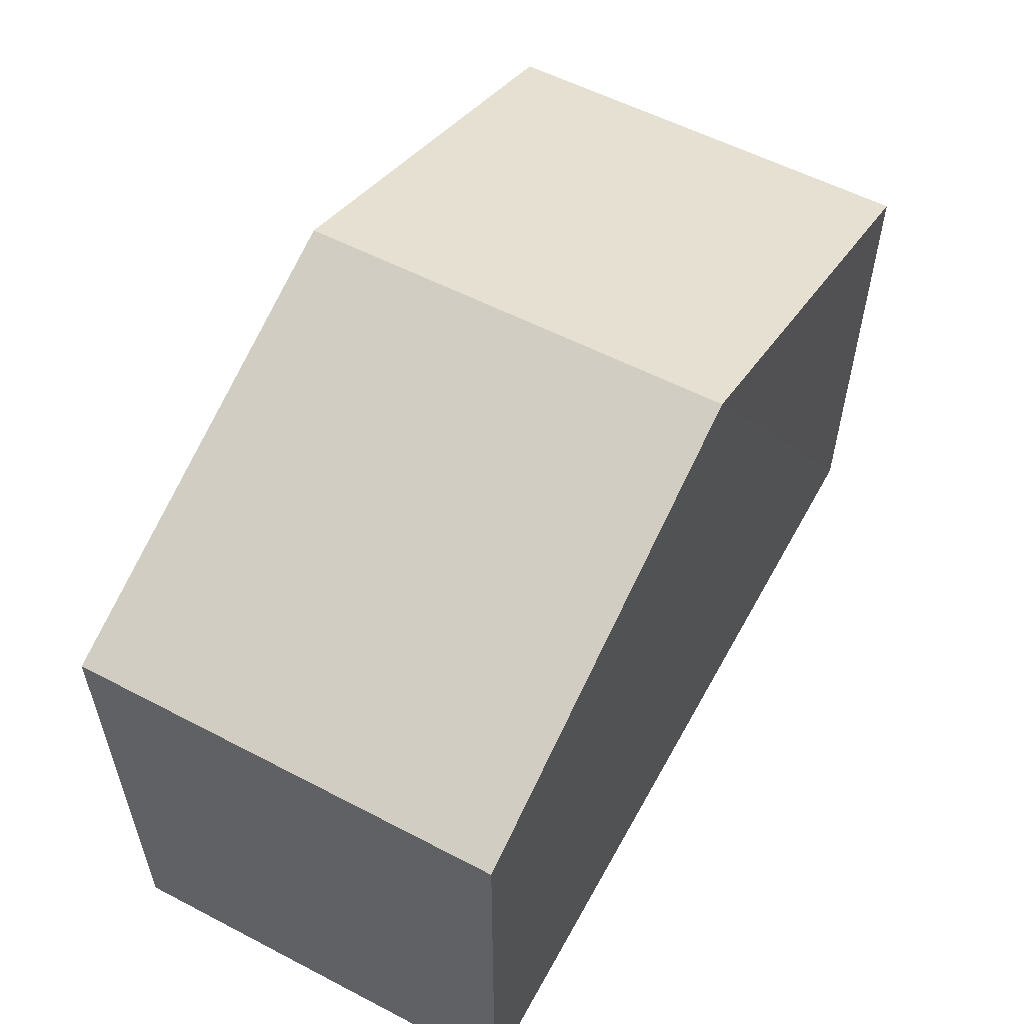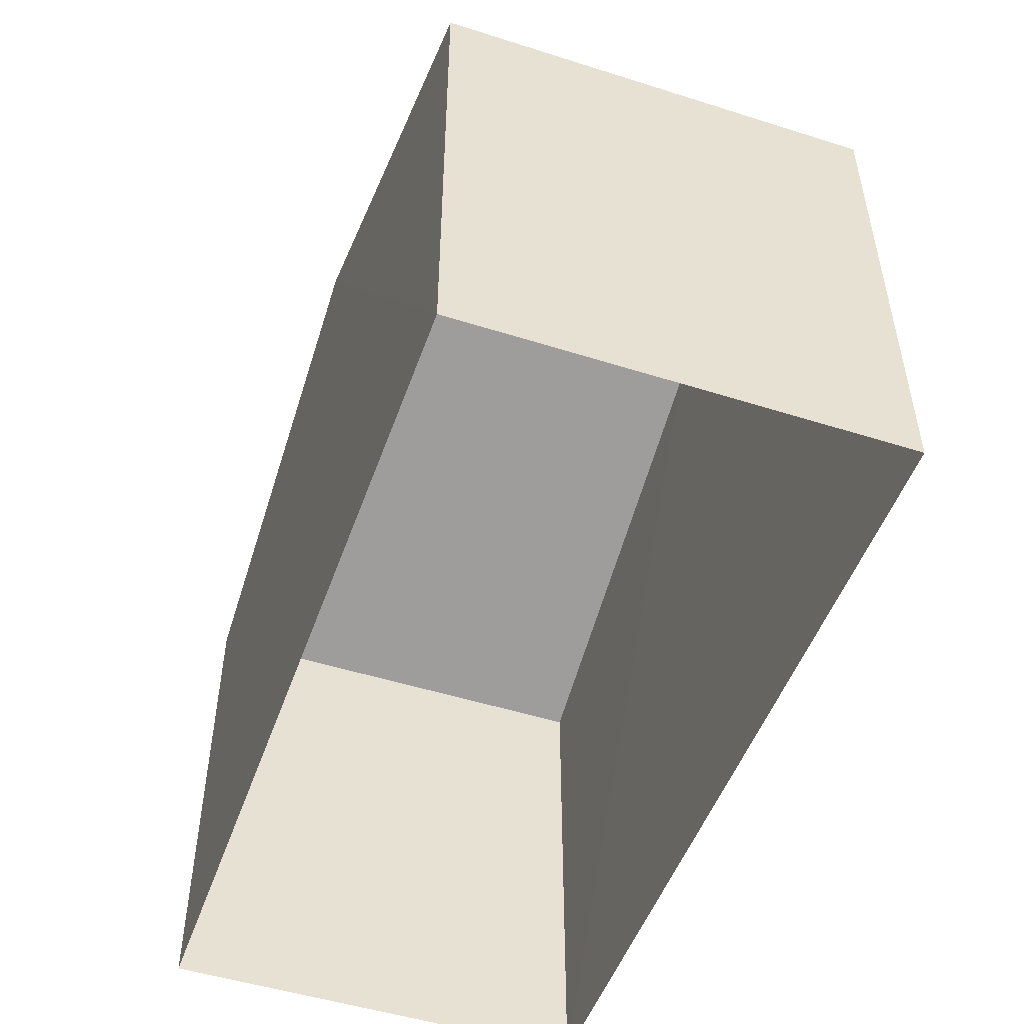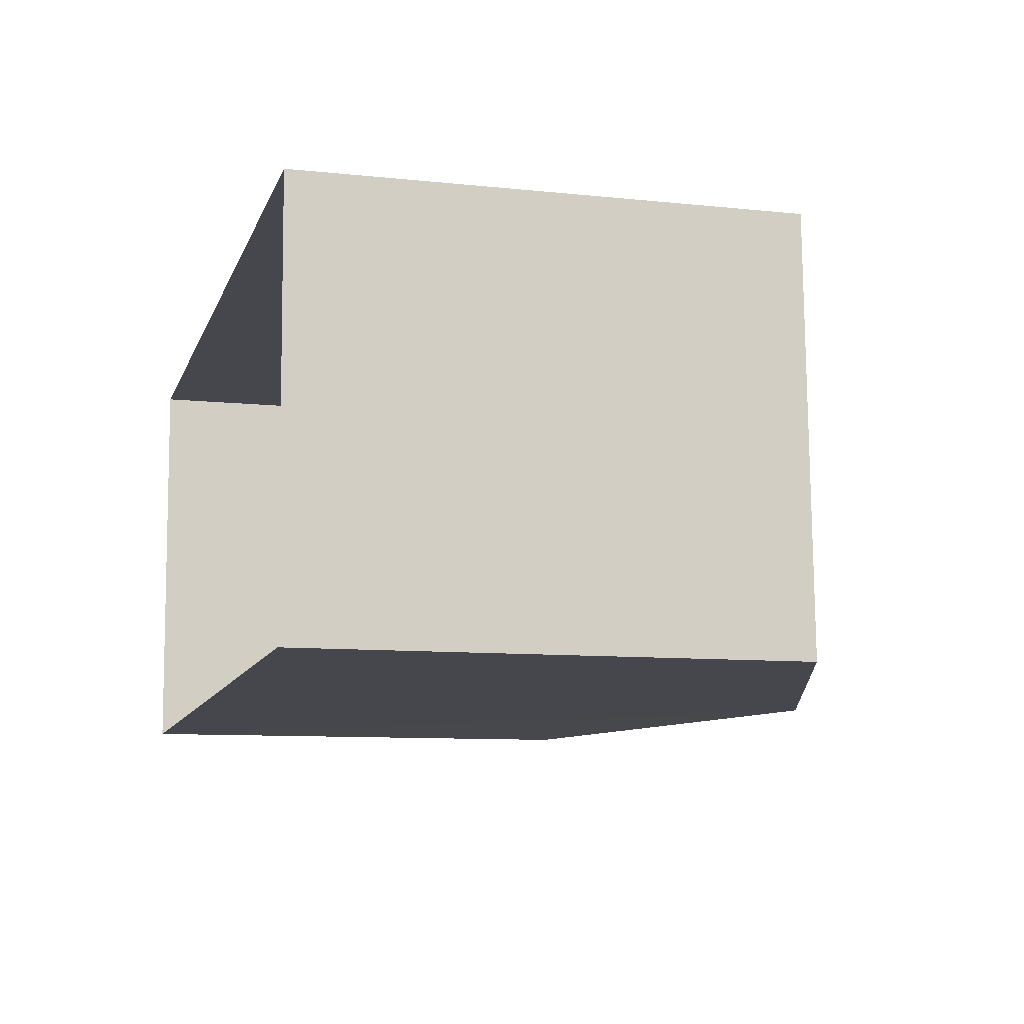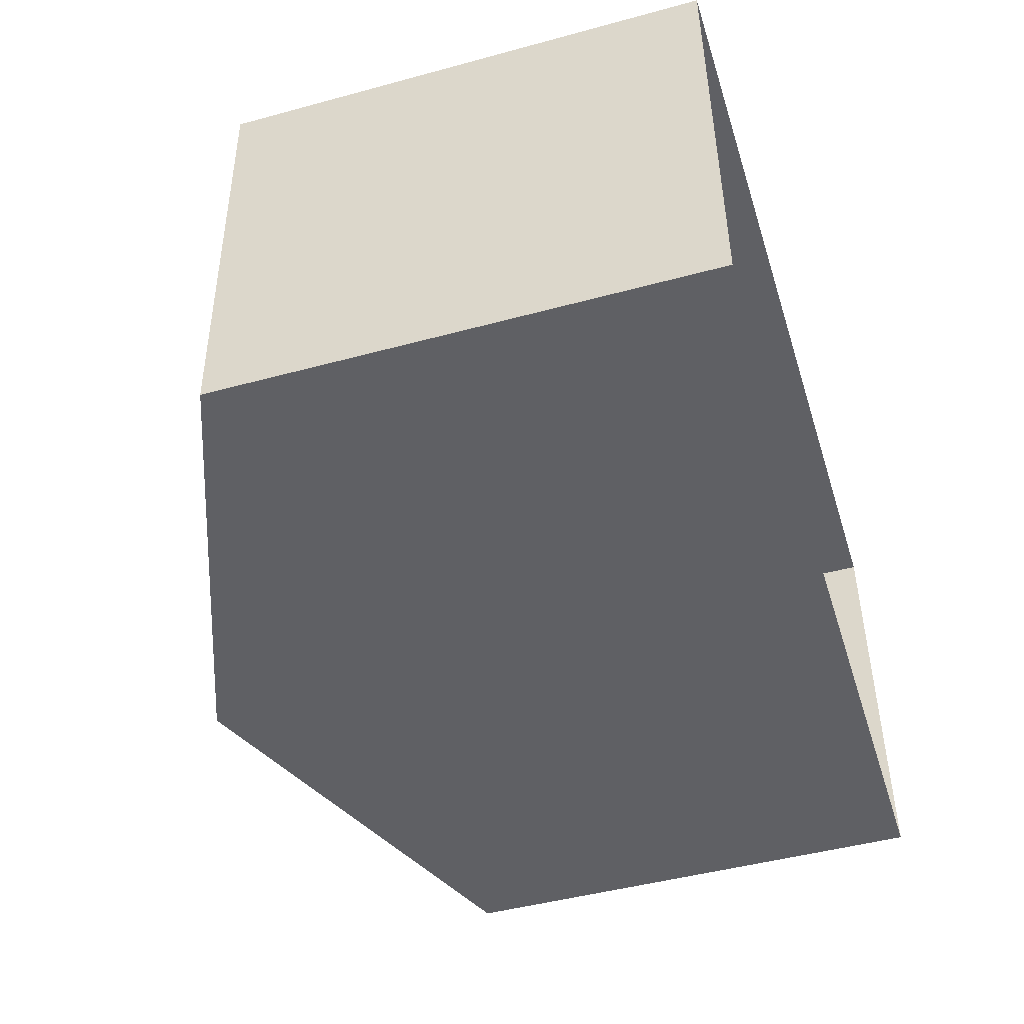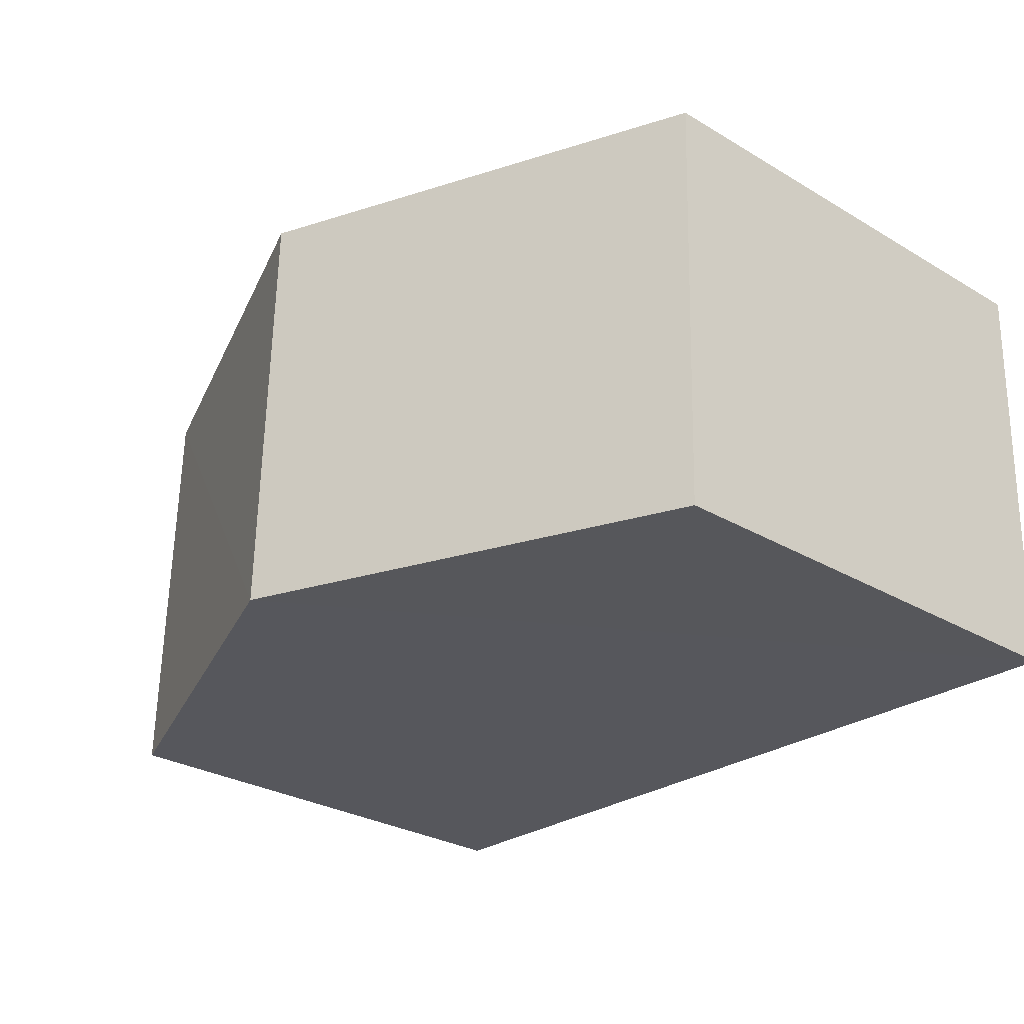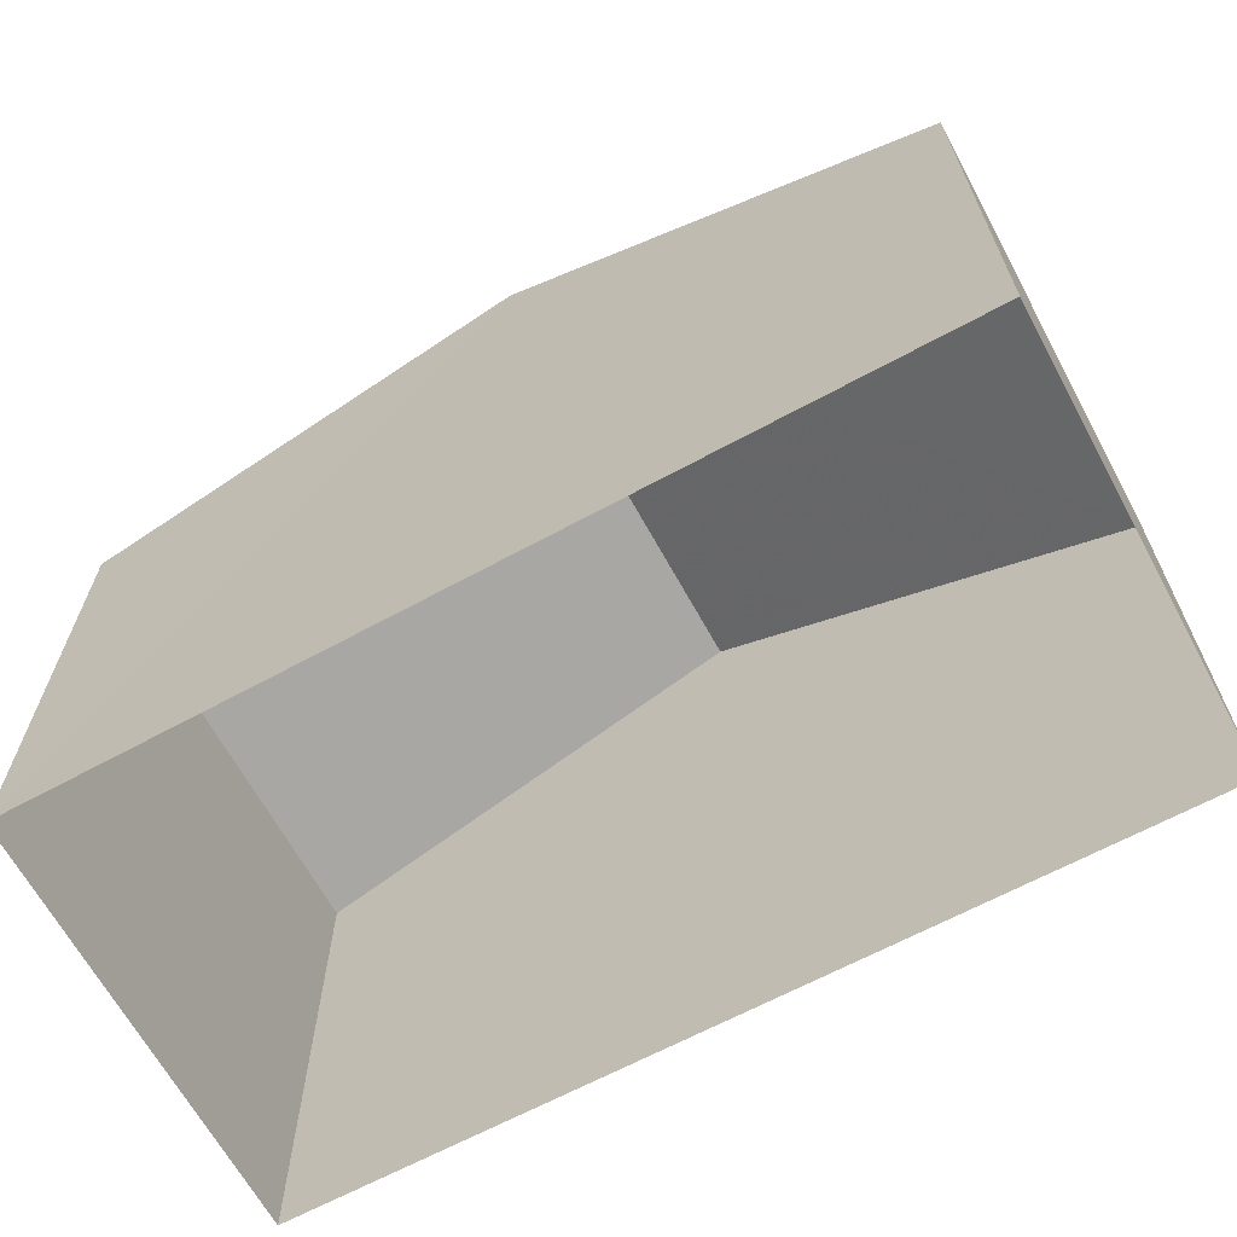
<metadata>
{"format":"obj","ext":"obj","renderer":"f3d","projection":"perspective","resolution":1024,"background":"white","views":[{"elev":56.7,"azim":-63.1,"up":"+Z"},{"elev":-50.2,"azim":69.1,"up":"+Z"},{"elev":-9.4,"azim":-105.8,"up":"+Y"},{"elev":-46.8,"azim":107.1,"up":"+Y"},{"elev":-28.6,"azim":48.3,"up":"+Y"},{"elev":-65.5,"azim":27.0,"up":"+Z"}]}
</metadata>
<code>
v -3.728e+05 -1.034e+05 31.83
v -3.728e+05 -1.034e+05 31.83
v -3.728e+05 -1.034e+05 31.83
v -3.728e+05 -1.034e+05 31.83
v -3.728e+05 -1.034e+05 38.29
v -3.728e+05 -1.034e+05 38.29
v -3.728e+05 -1.034e+05 40.46
v -3.728e+05 -1.034e+05 40.46
v -3.728e+05 -1.034e+05 38.29
v -3.728e+05 -1.034e+05 38.29
f 1 2 3
f 1 4 2
f 5 6 7
f 8 5 7
f 7 9 8
f 7 10 9
f 9 2 8
f 2 4 8
f 4 5 8
f 10 3 2
f 9 10 2
f 6 1 7
f 1 3 7
f 3 10 7
f 6 4 1
f 6 5 4

</code>
